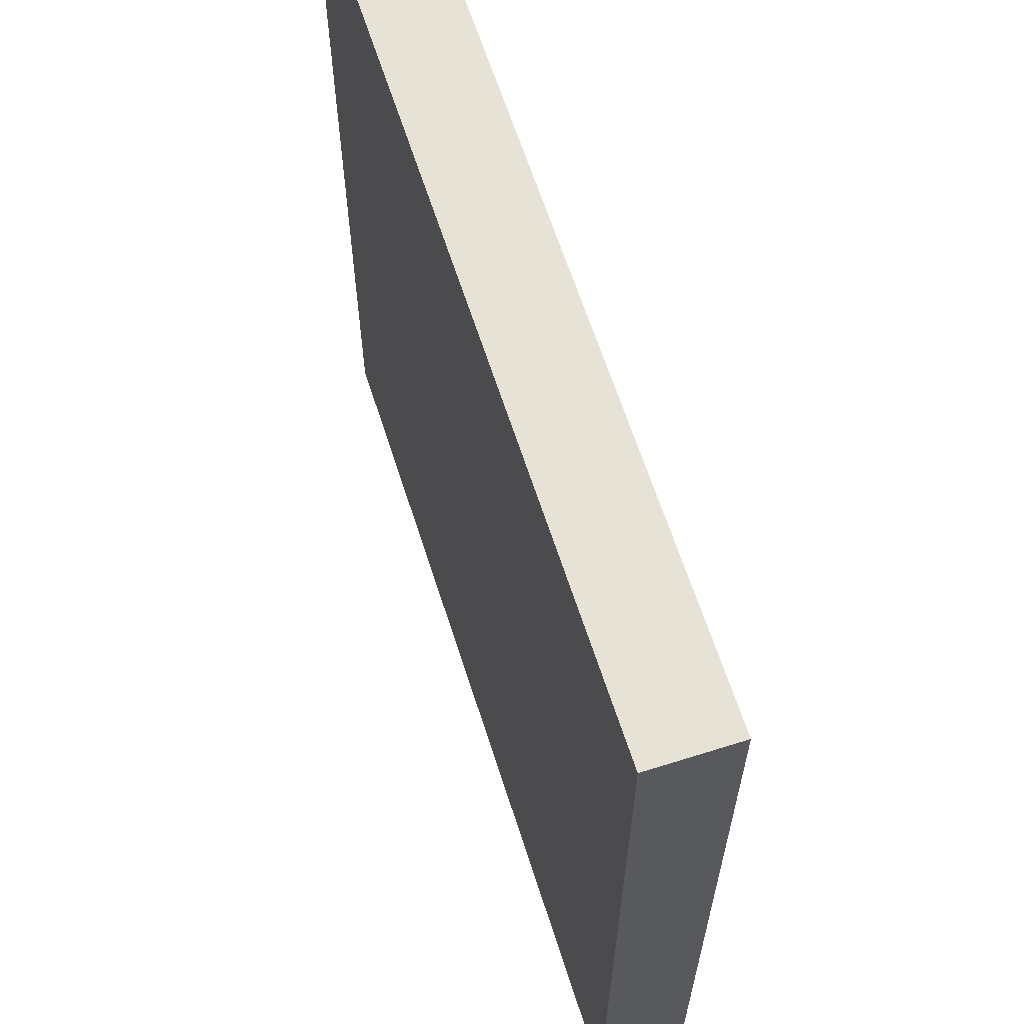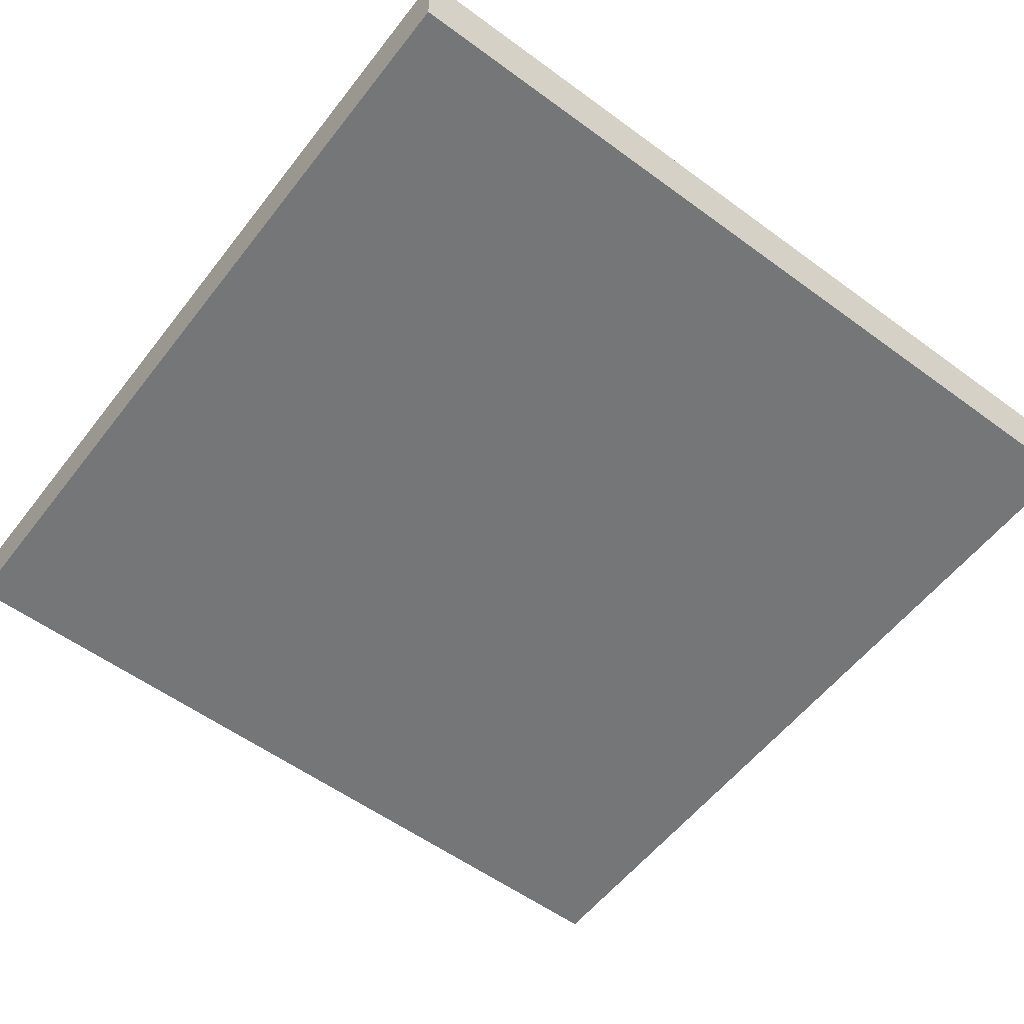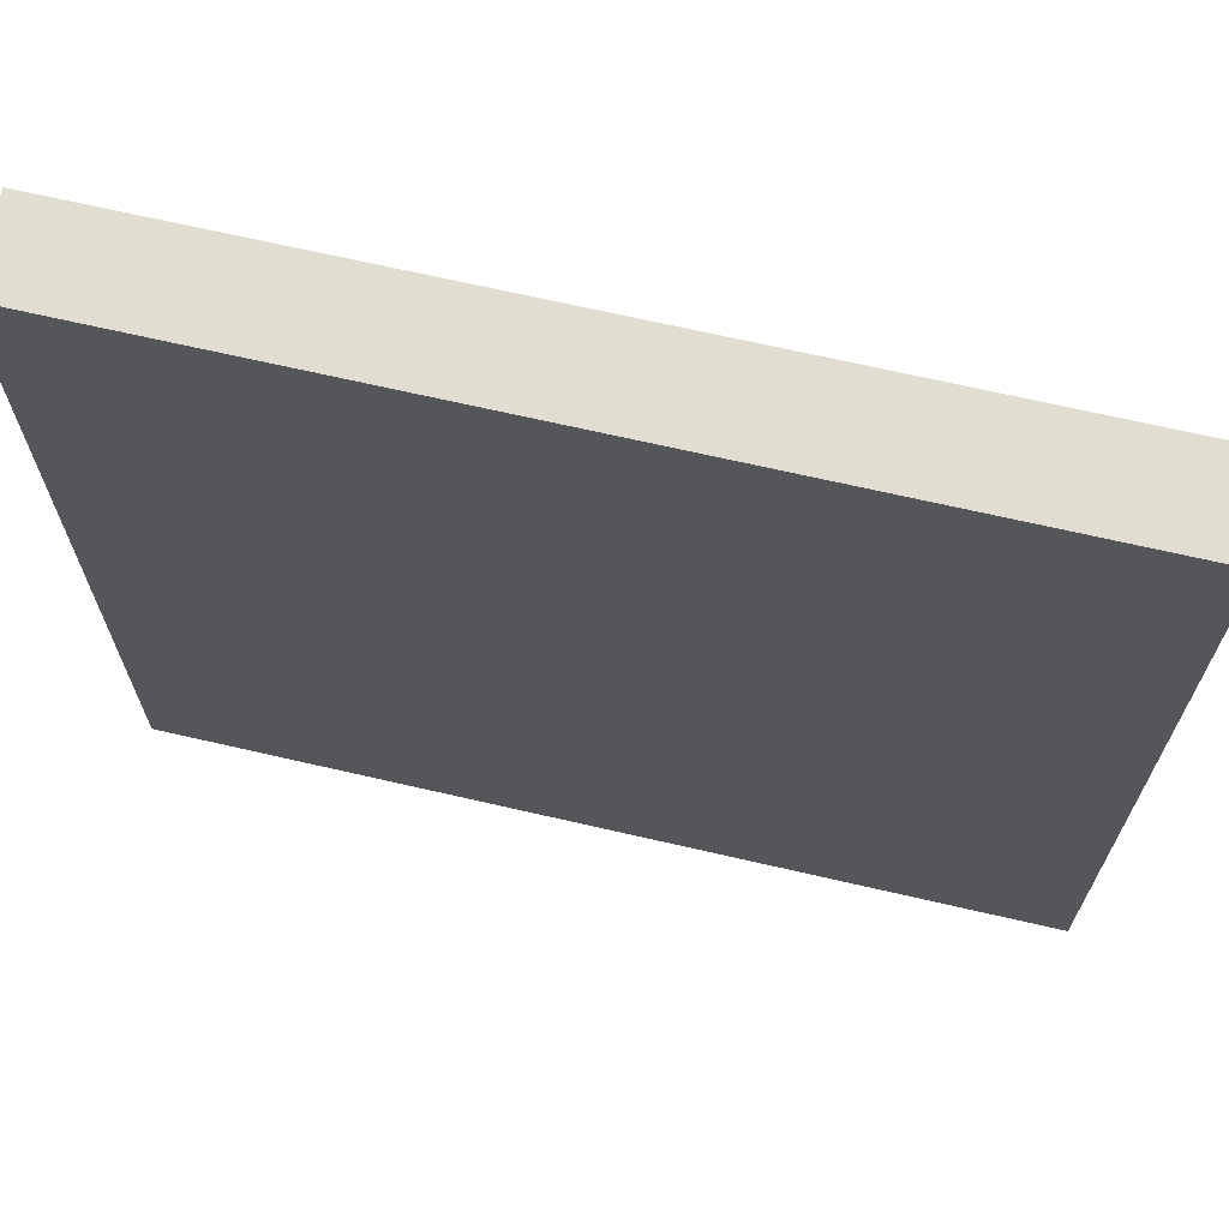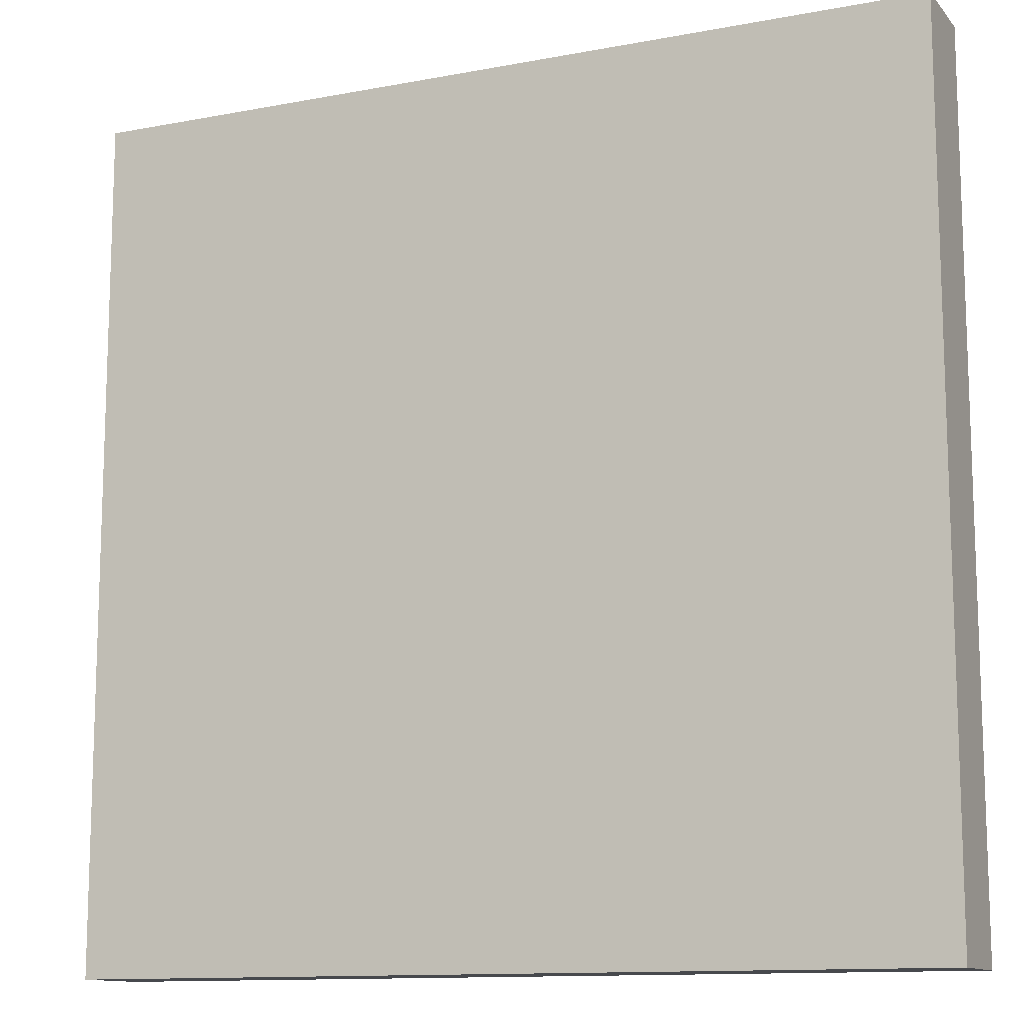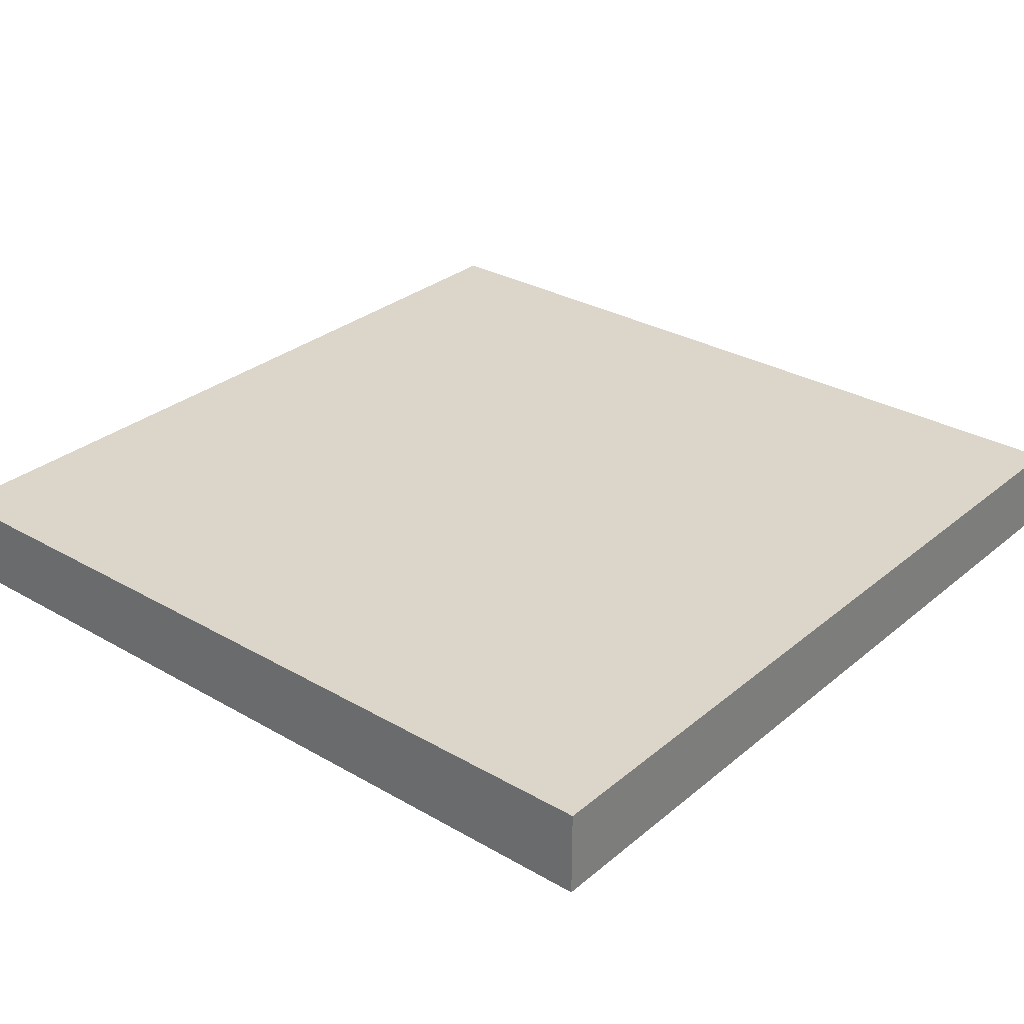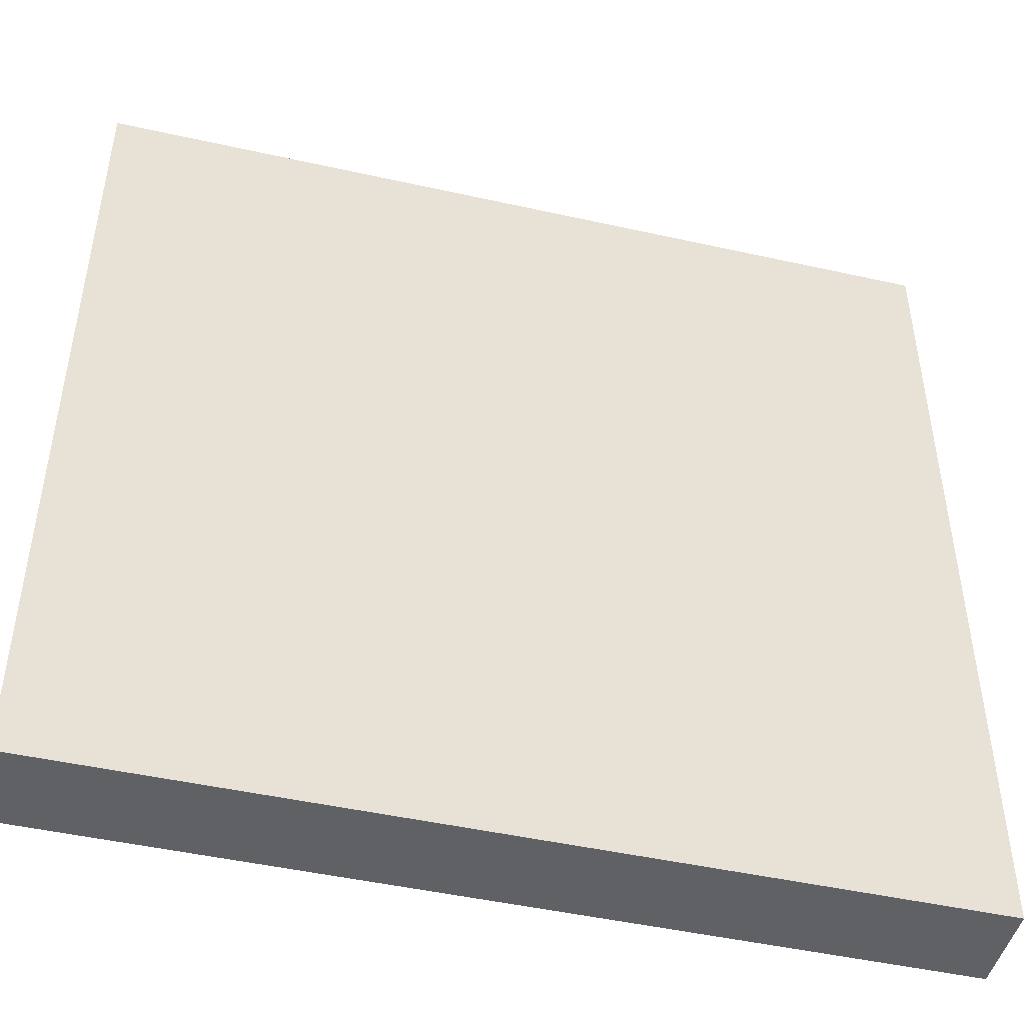
<metadata>
{"format":"obj","ext":"obj","renderer":"f3d","projection":"perspective","resolution":1024,"background":"white","views":[{"elev":63.5,"azim":72.3,"up":"+Z"},{"elev":-56.7,"azim":142.6,"up":"+Y"},{"elev":68.6,"azim":-167.0,"up":"+Z"},{"elev":-12.2,"azim":-155.8,"up":"+Z"},{"elev":30.0,"azim":40.0,"up":"+Y"},{"elev":-47.1,"azim":-14.2,"up":"+Z"}]}
</metadata>
<code>
v 250 -25 0
v 250 -25 250
v -0.000488 -25 0
v -0.000488 -25 250
v -0.000488 -9e-06 0
v -0.000488 -9e-06 250
v 250 -9e-06 0
v 250 -9e-06 250
f 1 2 4 3
f 3 4 6 5
f 5 6 8 7
f 2 8 6 4
f 7 1 3 5
f 2 1 7 8

</code>
